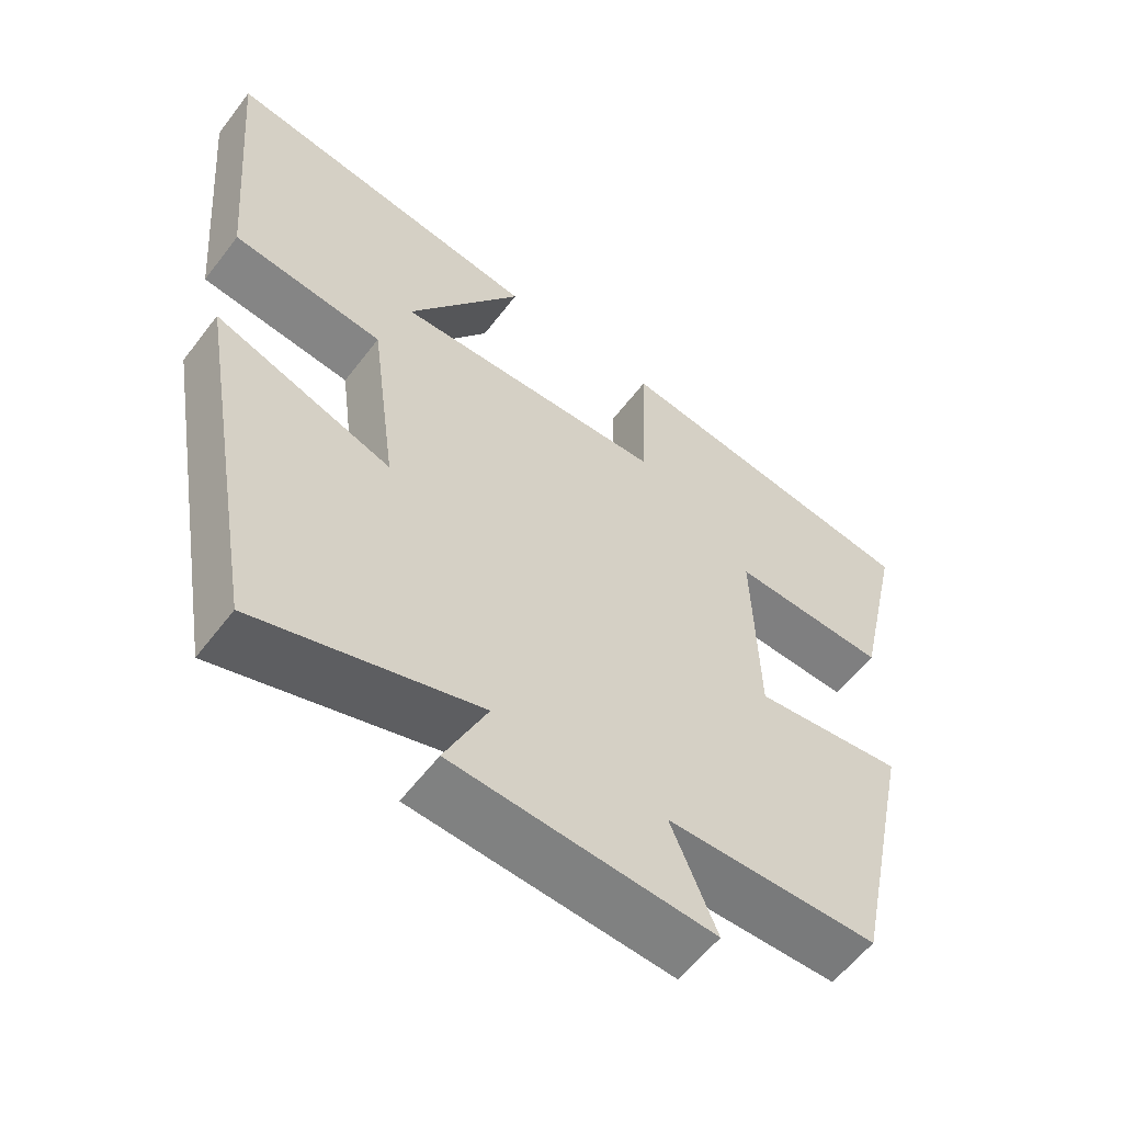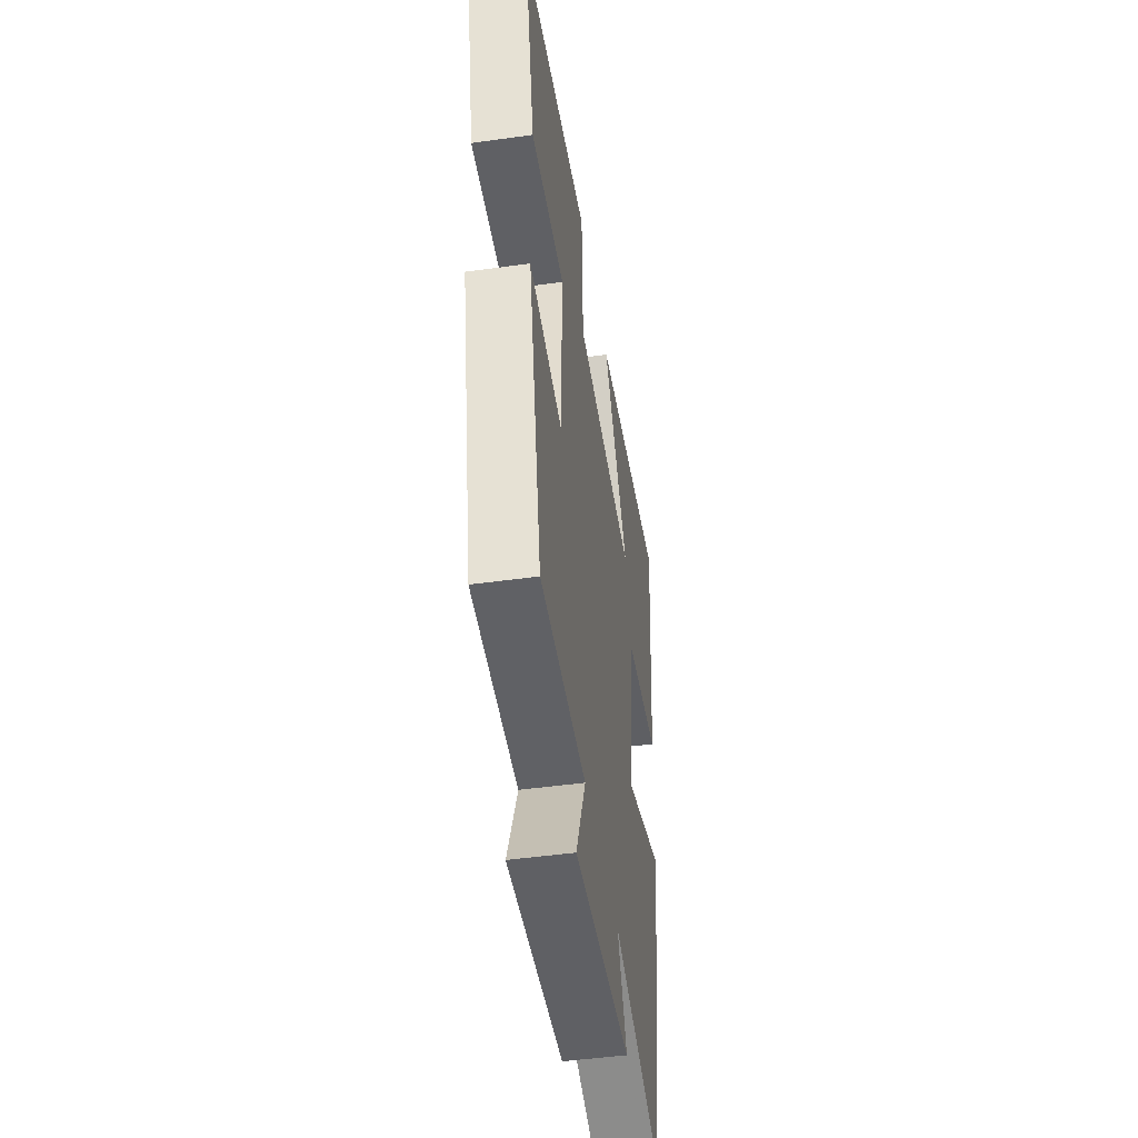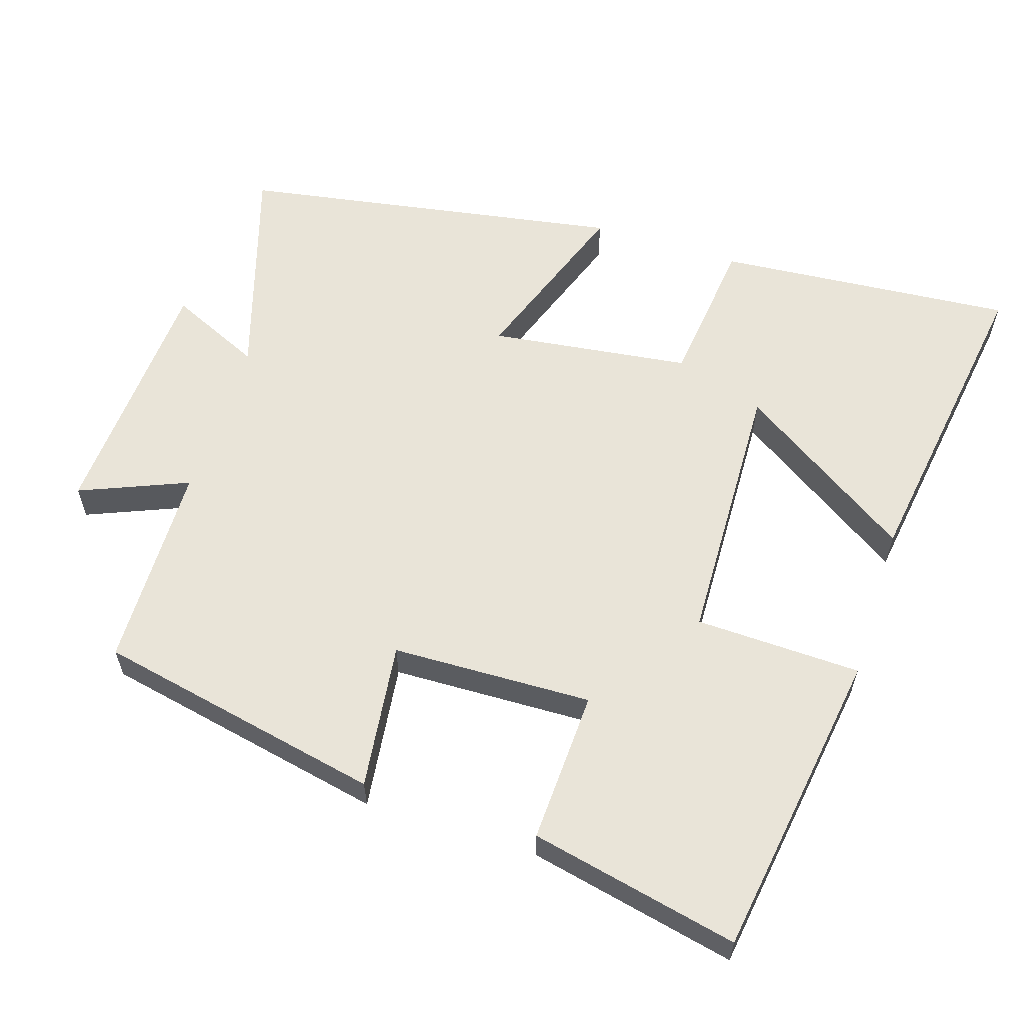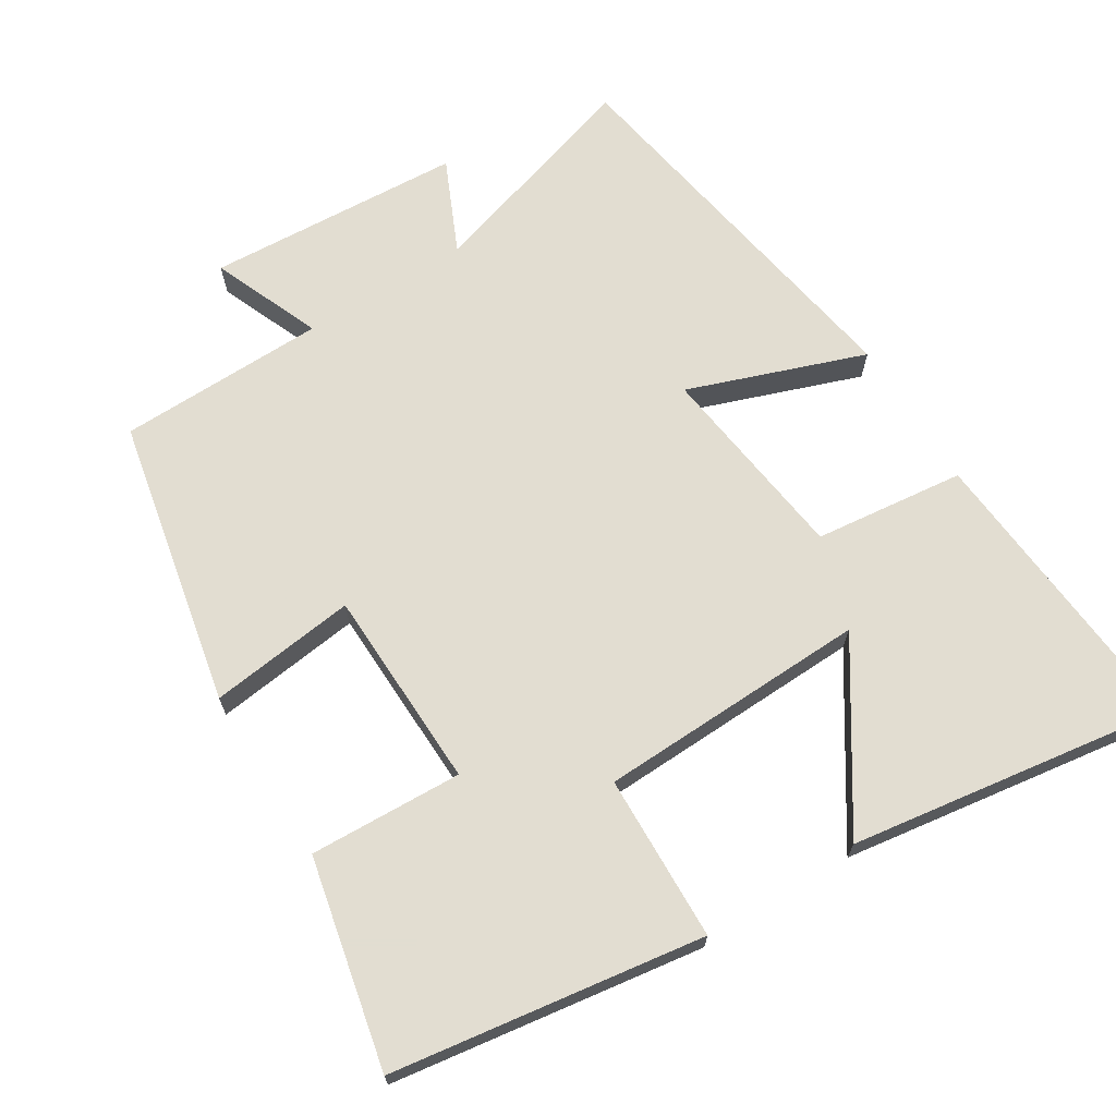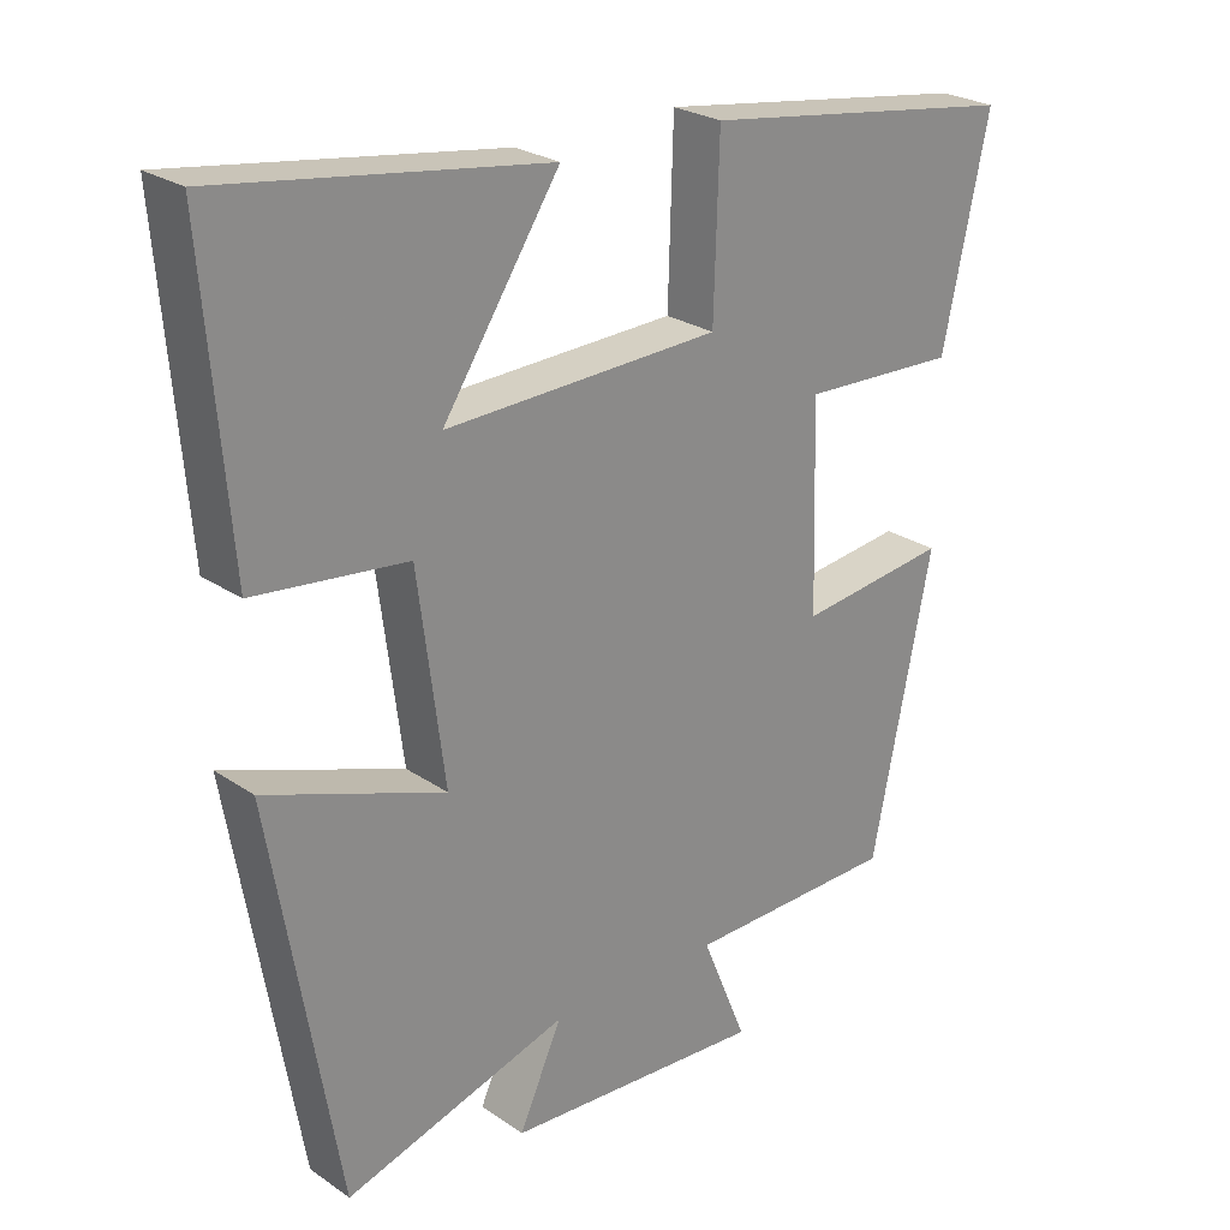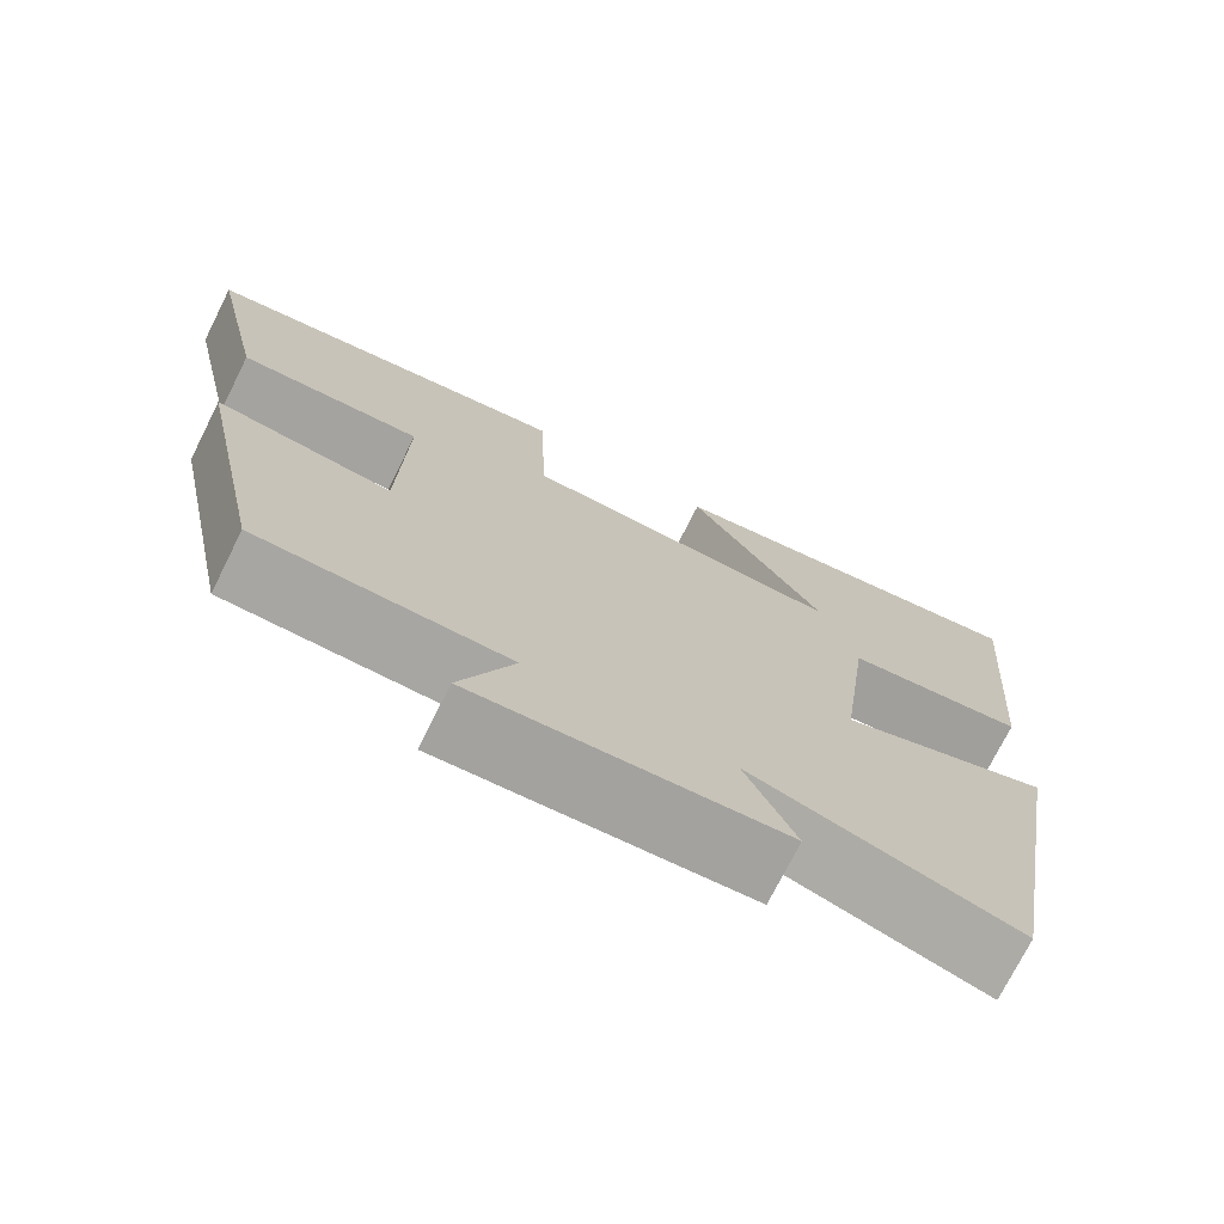
<metadata>
{"format":"obj","ext":"obj","renderer":"f3d","projection":"perspective","resolution":1024,"background":"white","views":[{"elev":-58.5,"azim":143.0,"up":"+Z"},{"elev":-47.6,"azim":-81.1,"up":"+Z"},{"elev":59.8,"azim":-72.3,"up":"+Y"},{"elev":68.6,"azim":-31.9,"up":"+Y"},{"elev":25.4,"azim":137.4,"up":"+Z"},{"elev":-73.8,"azim":-26.6,"up":"+Z"}]}
</metadata>
<code>
v -0.418 0.07 -0.495
v -0.5 0.07 -0.097
v -0.296 0.07 -0.122
v -0.288 0.07 0.156
v -0.5 0.07 0.147
v -0.563 0.07 0.436
v -0.131 0.07 0.5
v -0.124 0.07 0.27
v 0.25 0.07 0.258
v 0.091 0.07 0.5
v 0.534 0.07 0.566
v 0.5 0.07 0.153
v 0.292 0.07 0.129
v 0.256 0.07 -0.149
v 0.5 0.07 -0.061
v 0.409 0.07 -0.593
v 0.104 0.07 -0.5
v 0.162 0.07 -0.628
v -0.192 0.07 -0.65
v -0.13 0.07 -0.5
v -0.418 0 -0.495
v -0.5 0 -0.097
v -0.296 0 -0.122
v -0.288 0 0.156
v -0.5 0 0.147
v -0.563 0 0.436
v -0.131 0 0.5
v -0.124 0 0.27
v 0.25 0 0.258
v 0.091 0 0.5
v 0.534 0 0.566
v 0.5 0 0.153
v 0.292 0 0.129
v 0.256 0 -0.149
v 0.5 0 -0.061
v 0.409 0 -0.593
v 0.104 0 -0.5
v 0.162 0 -0.628
v -0.192 0 -0.65
v -0.13 0 -0.5
f 17 18 19 20
f 17 20 1 2
f 14 15 16 17
f 13 14 17
f 11 12 13
f 9 10 11
f 9 11 13
f 8 9 13 17
f 4 5 6 7
f 3 4 7 8
f 17 2 3
f 3 8 17
f 40 39 38 37
f 22 21 40 37
f 37 36 35 34
f 37 34 33
f 33 32 31
f 31 30 29
f 33 31 29
f 37 33 29 28
f 27 26 25 24
f 28 27 24 23
f 23 22 37
f 37 28 23
f 1 21 22 2
f 2 22 23 3
f 3 23 24 4
f 4 24 25 5
f 5 25 26 6
f 6 26 27 7
f 7 27 28 8
f 8 28 29 9
f 9 29 30 10
f 10 30 31 11
f 11 31 32 12
f 12 32 33 13
f 13 33 34 14
f 14 34 35 15
f 15 35 36 16
f 16 36 37 17
f 17 37 38 18
f 18 38 39 19
f 19 39 40 20
f 20 40 21 1

</code>
